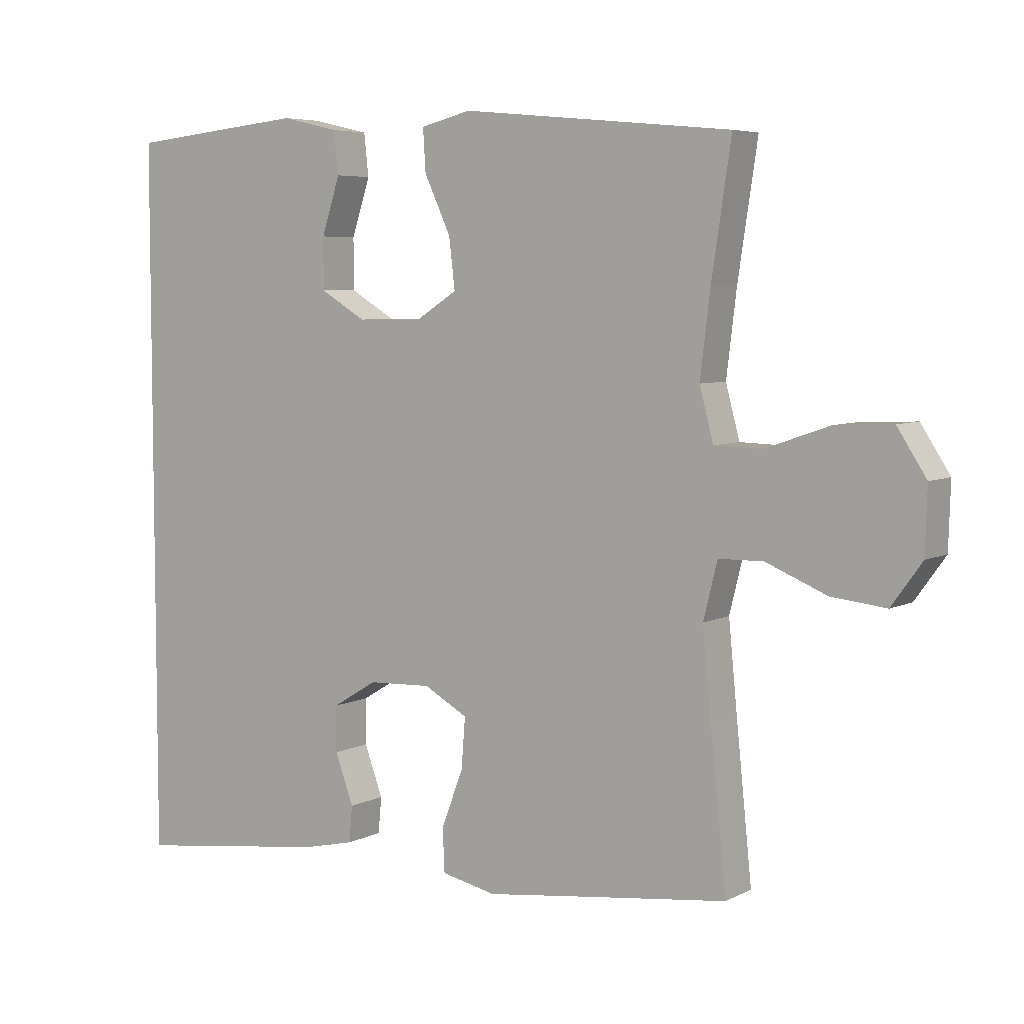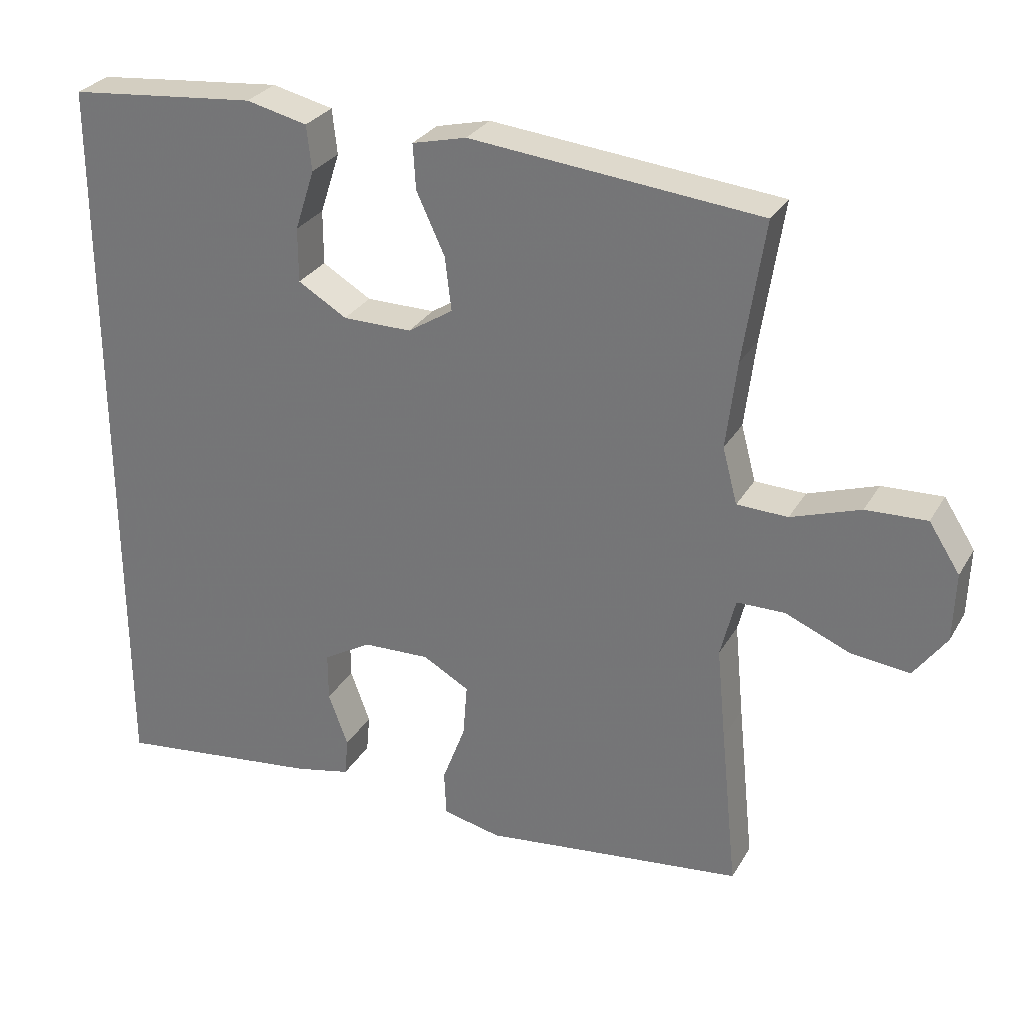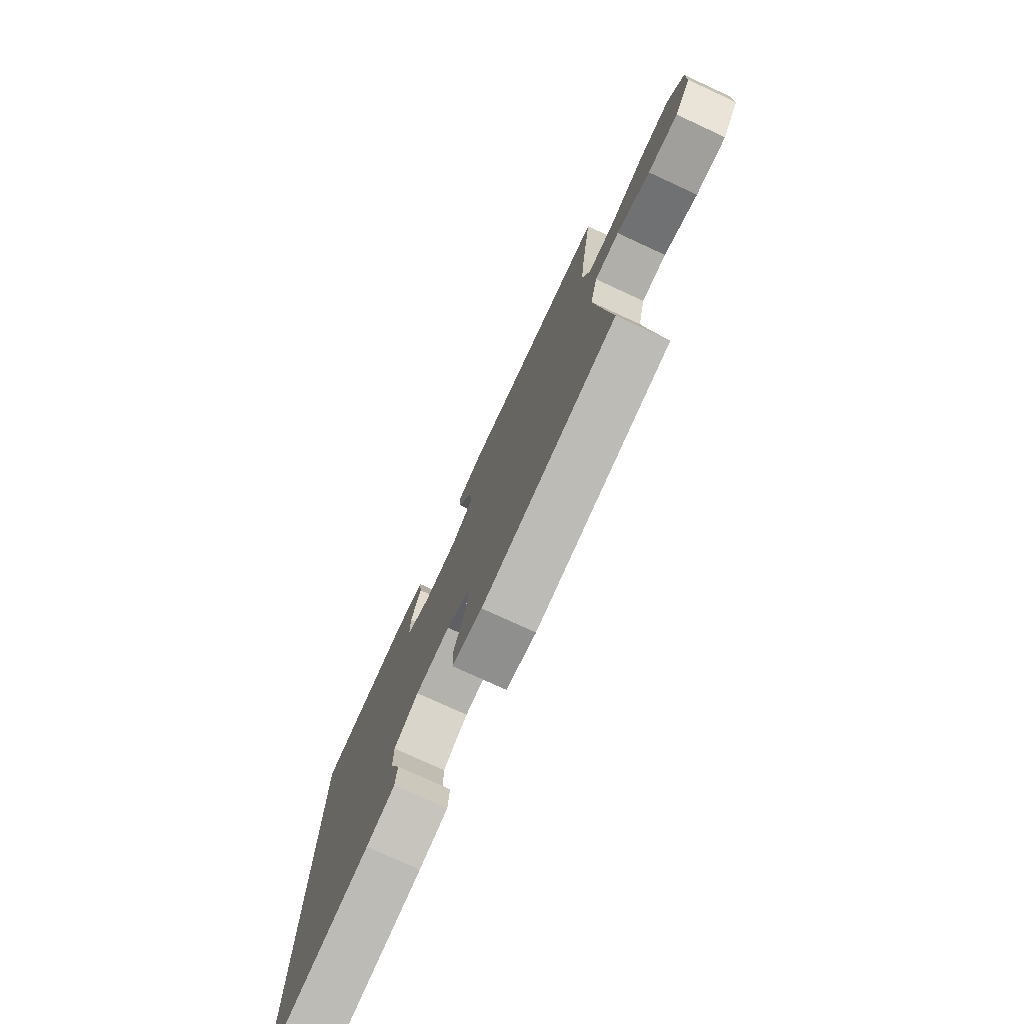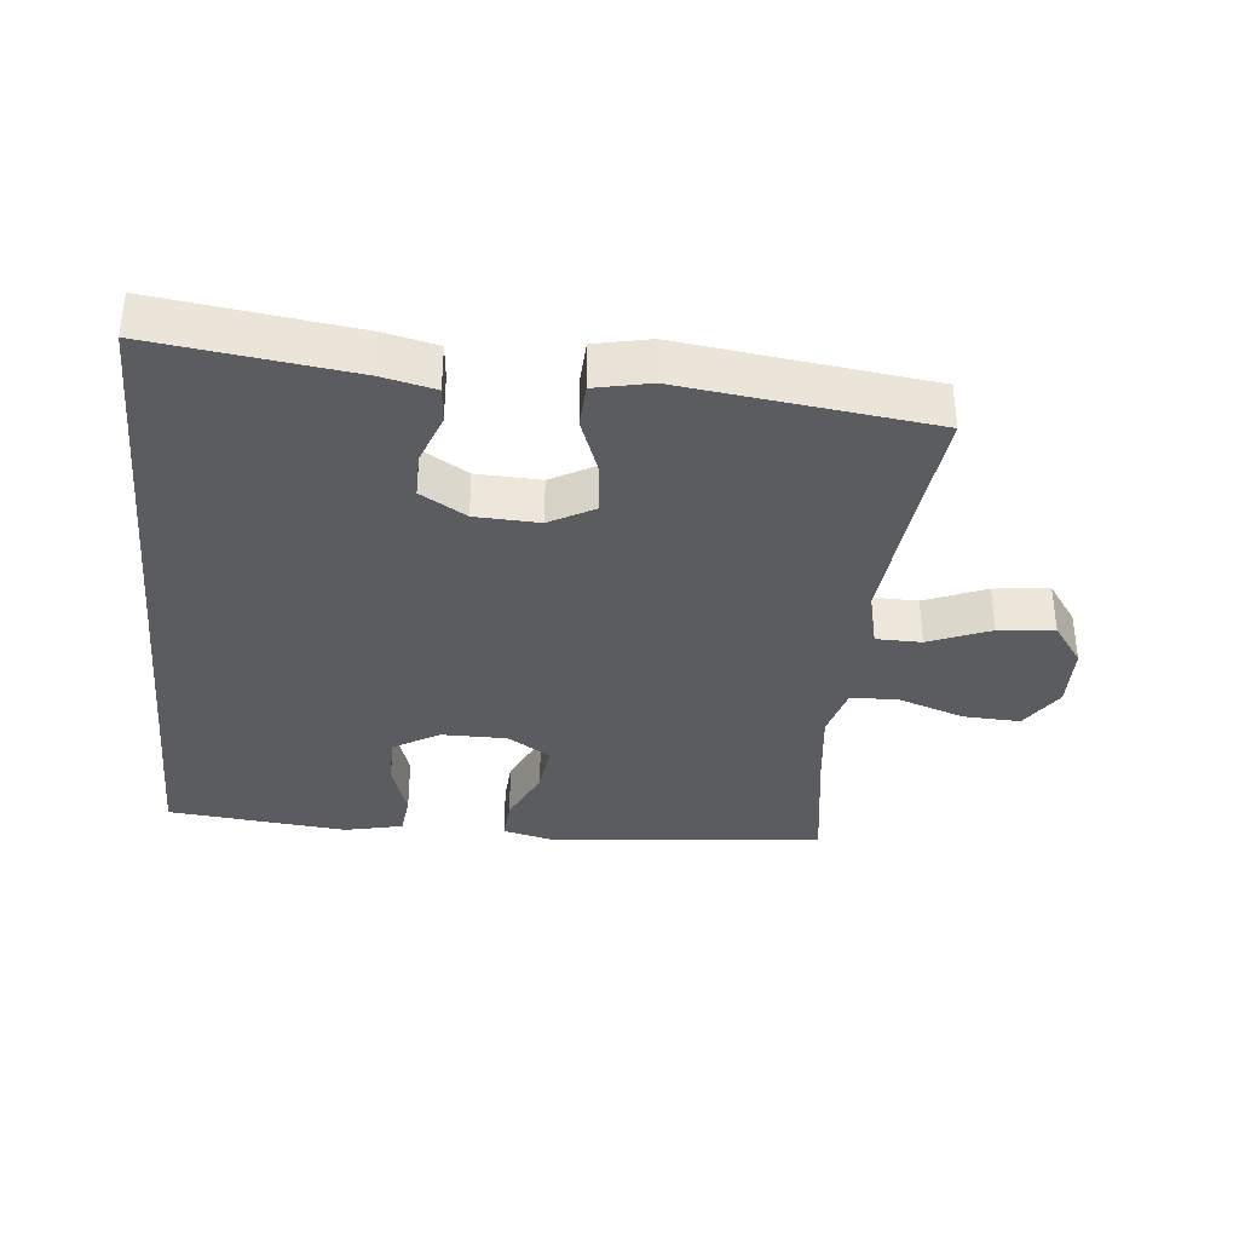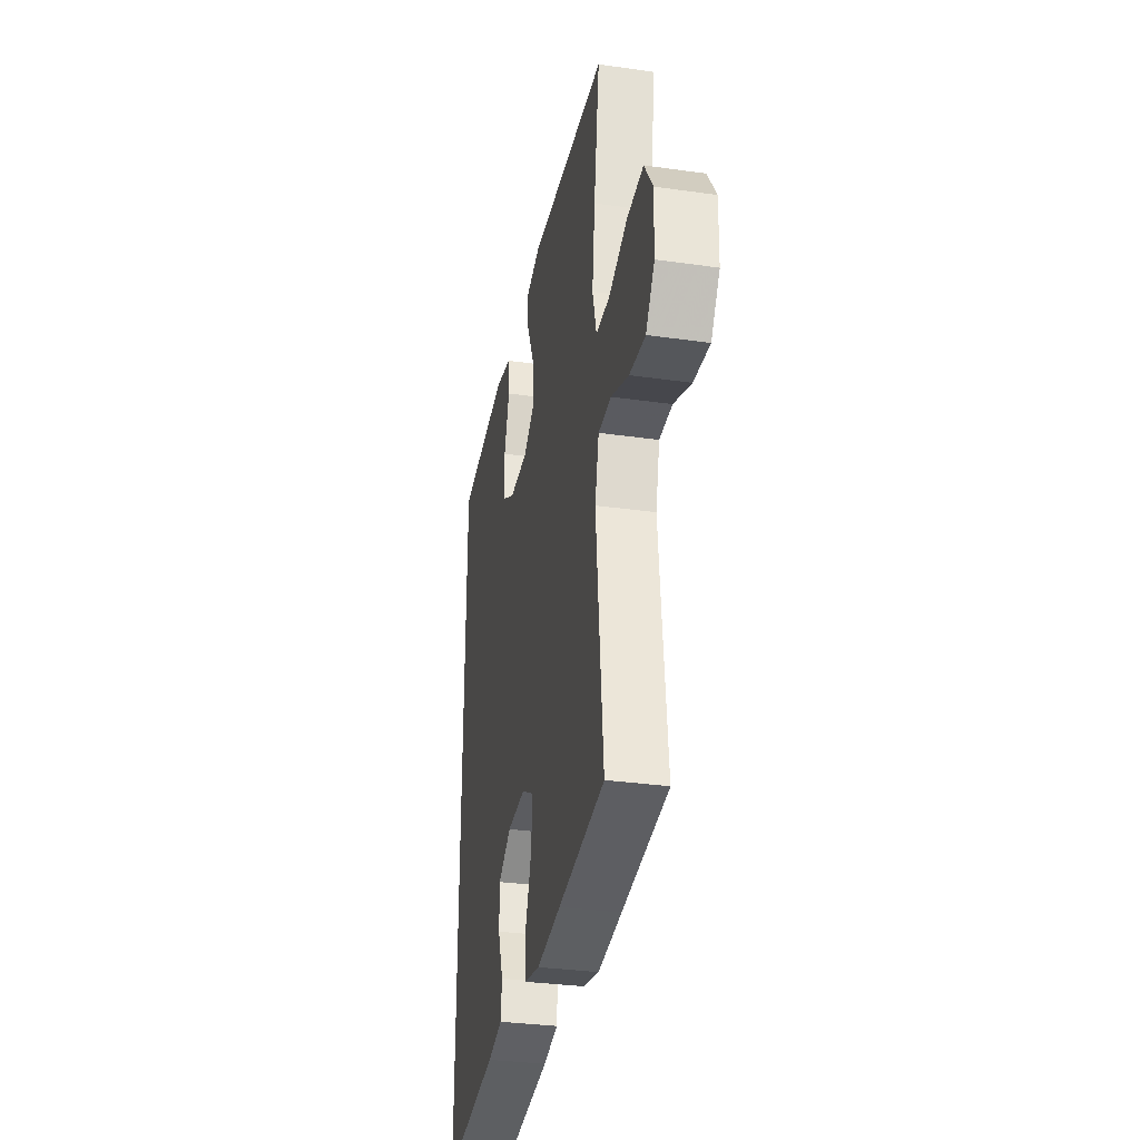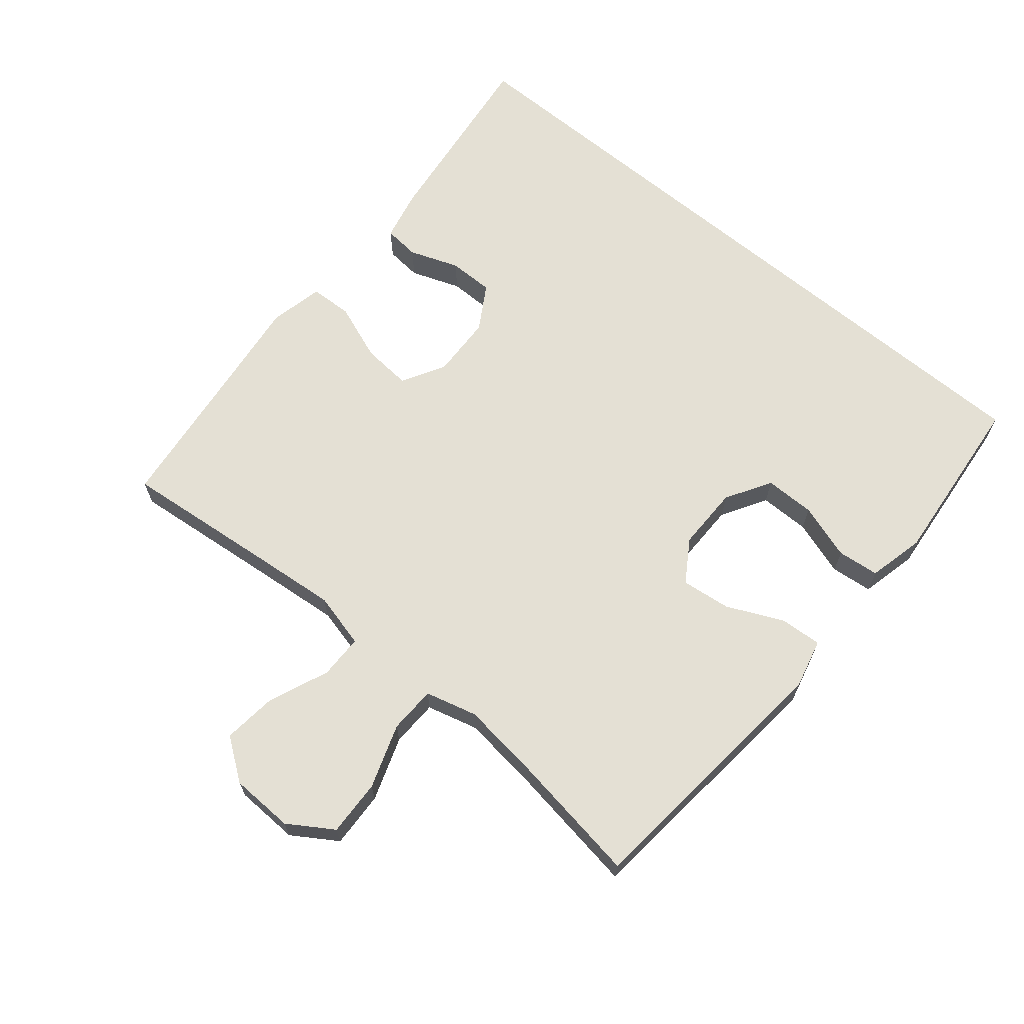
<metadata>
{"format":"obj","ext":"obj","renderer":"f3d","projection":"perspective","resolution":1024,"background":"white","views":[{"elev":5.7,"azim":-145.8,"up":"+Z"},{"elev":29.1,"azim":-155.0,"up":"+Z"},{"elev":-77.2,"azim":-114.7,"up":"+Z"},{"elev":-35.3,"azim":174.2,"up":"+Y"},{"elev":-32.7,"azim":-101.1,"up":"+Z"},{"elev":66.1,"azim":-50.2,"up":"+Y"}]}
</metadata>
<code>
v -0.5 0.07 0.5
v -0.213 0.07 0.528
v -0.09 0.07 0.54
v -0.013 0.07 0.521
v -0.017 0.07 0.457
v -0.057 0.07 0.371
v -0.066 0.07 0.295
v -0.002 0.07 0.254
v 0.096 0.07 0.254
v 0.165 0.07 0.295
v 0.165 0.07 0.372
v 0.137 0.07 0.458
v 0.144 0.07 0.522
v 0.231 0.07 0.542
v 0.362 0.07 0.529
v 0.5 0.07 0.515
v 0.5 0.07 -0.563
v 0.204 0.07 -0.525
v 0.125 0.07 -0.507
v 0.12 0.07 -0.452
v 0.148 0.07 -0.376
v 0.148 0.07 -0.307
v 0.08 0.07 -0.266
v -0.016 0.07 -0.262
v -0.082 0.07 -0.299
v -0.076 0.07 -0.375
v -0.043 0.07 -0.463
v -0.046 0.07 -0.528
v -0.129 0.07 -0.546
v -0.256 0.07 -0.53
v -0.5 0.07 -0.5
v -0.476 0.07 -0.267
v -0.463 0.07 -0.134
v -0.484 0.07 -0.049
v -0.552 0.07 -0.048
v -0.644 0.07 -0.086
v -0.727 0.07 -0.095
v -0.773 0.07 -0.031
v -0.776 0.07 0.066
v -0.732 0.07 0.134
v -0.646 0.07 0.13
v -0.548 0.07 0.096
v -0.476 0.07 0.098
v -0.455 0.07 0.177
v -0.47 0.07 0.301
v -0.5 0 0.5
v -0.213 0 0.528
v -0.09 0 0.54
v -0.013 0 0.521
v -0.017 0 0.457
v -0.057 0 0.371
v -0.066 0 0.295
v -0.002 0 0.254
v 0.096 0 0.254
v 0.165 0 0.295
v 0.165 0 0.372
v 0.137 0 0.458
v 0.144 0 0.522
v 0.231 0 0.542
v 0.362 0 0.529
v 0.5 0 0.515
v 0.5 0 -0.563
v 0.204 0 -0.525
v 0.125 0 -0.507
v 0.12 0 -0.452
v 0.148 0 -0.376
v 0.148 0 -0.307
v 0.08 0 -0.266
v -0.016 0 -0.262
v -0.082 0 -0.299
v -0.076 0 -0.375
v -0.043 0 -0.463
v -0.046 0 -0.528
v -0.129 0 -0.546
v -0.256 0 -0.53
v -0.5 0 -0.5
v -0.476 0 -0.267
v -0.463 0 -0.134
v -0.484 0 -0.049
v -0.552 0 -0.048
v -0.644 0 -0.086
v -0.727 0 -0.095
v -0.773 0 -0.031
v -0.776 0 0.066
v -0.732 0 0.134
v -0.646 0 0.13
v -0.548 0 0.096
v -0.476 0 0.098
v -0.455 0 0.177
v -0.47 0 0.301
f 39 40 41 42
f 39 42 43
f 38 39 43
f 35 36 37 38
f 34 35 38 43
f 33 34 43 44
f 30 31 32
f 30 32 33
f 29 30 33 44
f 26 27 28 29
f 25 26 29 44
f 18 19 20 21
f 18 21 22
f 17 18 22
f 16 17 22
f 15 16 22 23
f 11 12 13 14
f 10 11 14 15
f 3 4 5 6
f 3 6 7
f 45 1 2 3
f 45 3 7
f 24 25 44 45
f 24 45 7 8
f 10 15 23 24
f 9 10 24
f 8 9 24
f 87 86 85 84
f 88 87 84
f 88 84 83
f 83 82 81 80
f 88 83 80 79
f 89 88 79 78
f 77 76 75
f 78 77 75
f 89 78 75 74
f 74 73 72 71
f 89 74 71 70
f 66 65 64 63
f 67 66 63
f 67 63 62
f 67 62 61
f 68 67 61 60
f 59 58 57 56
f 60 59 56 55
f 51 50 49 48
f 52 51 48
f 48 47 46 90
f 52 48 90
f 90 89 70 69
f 53 52 90 69
f 69 68 60 55
f 69 55 54
f 69 54 53
f 1 46 47 2
f 2 47 48 3
f 3 48 49 4
f 4 49 50 5
f 5 50 51 6
f 6 51 52 7
f 7 52 53 8
f 8 53 54 9
f 9 54 55 10
f 10 55 56 11
f 11 56 57 12
f 12 57 58 13
f 13 58 59 14
f 14 59 60 15
f 15 60 61 16
f 16 61 62 17
f 17 62 63 18
f 18 63 64 19
f 19 64 65 20
f 20 65 66 21
f 21 66 67 22
f 22 67 68 23
f 23 68 69 24
f 24 69 70 25
f 25 70 71 26
f 26 71 72 27
f 27 72 73 28
f 28 73 74 29
f 29 74 75 30
f 30 75 76 31
f 31 76 77 32
f 32 77 78 33
f 33 78 79 34
f 34 79 80 35
f 35 80 81 36
f 36 81 82 37
f 37 82 83 38
f 38 83 84 39
f 39 84 85 40
f 40 85 86 41
f 41 86 87 42
f 42 87 88 43
f 43 88 89 44
f 44 89 90 45
f 45 90 46 1

</code>
